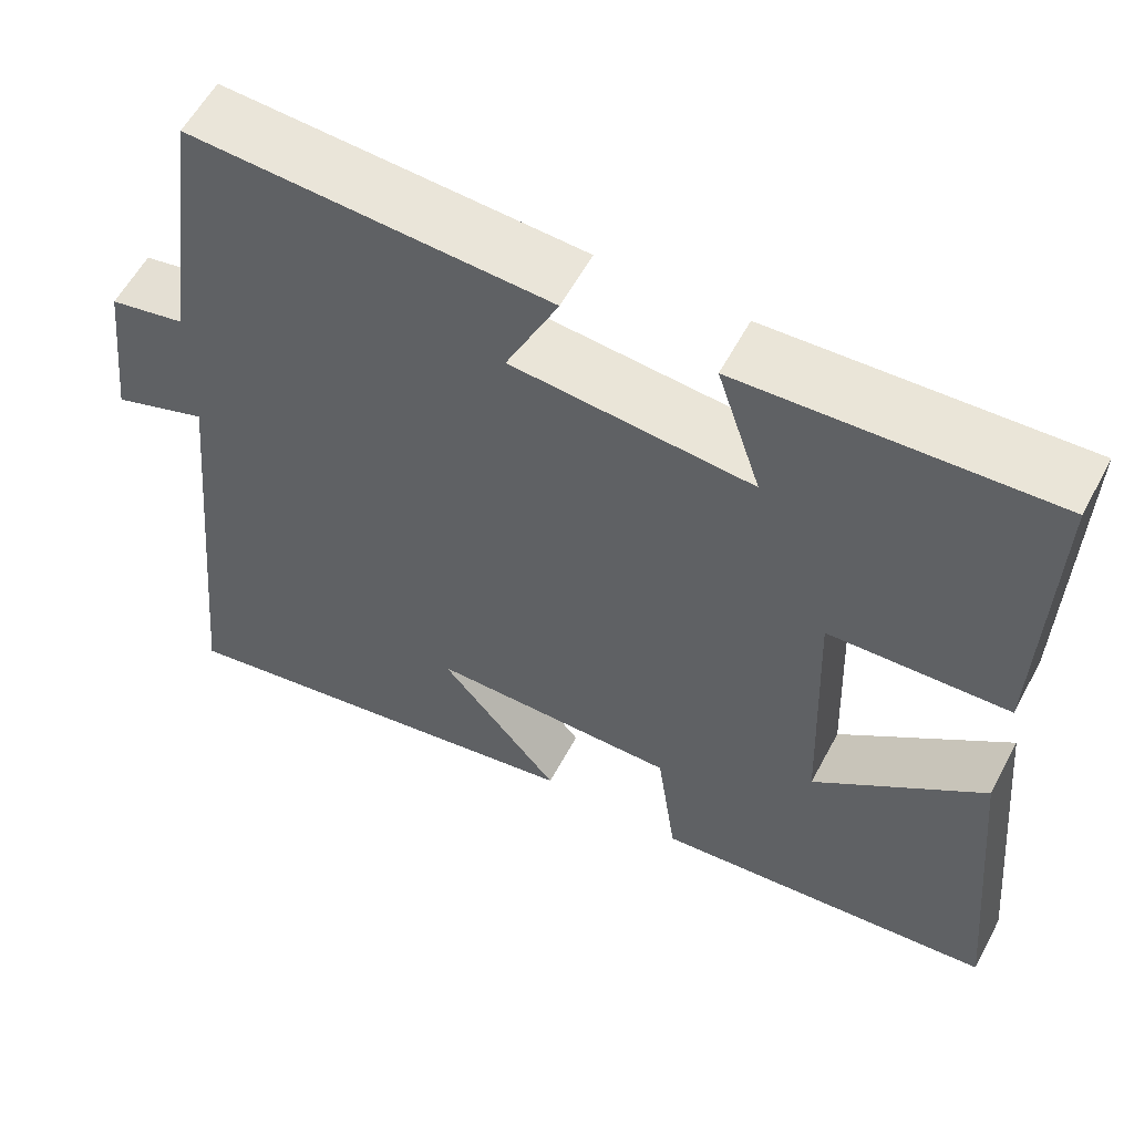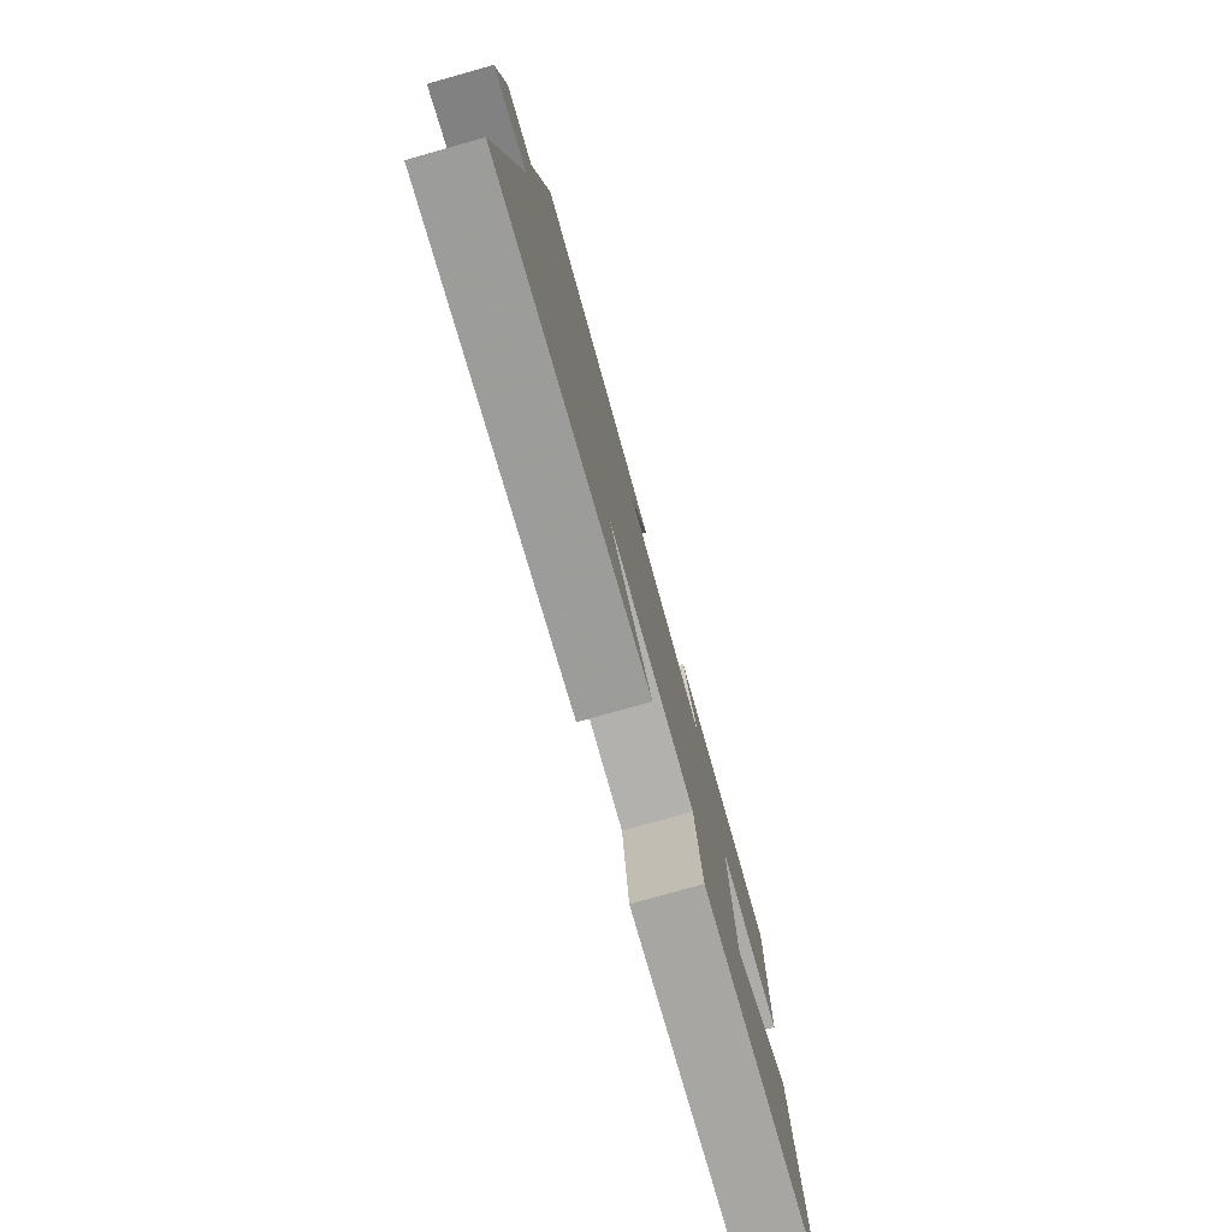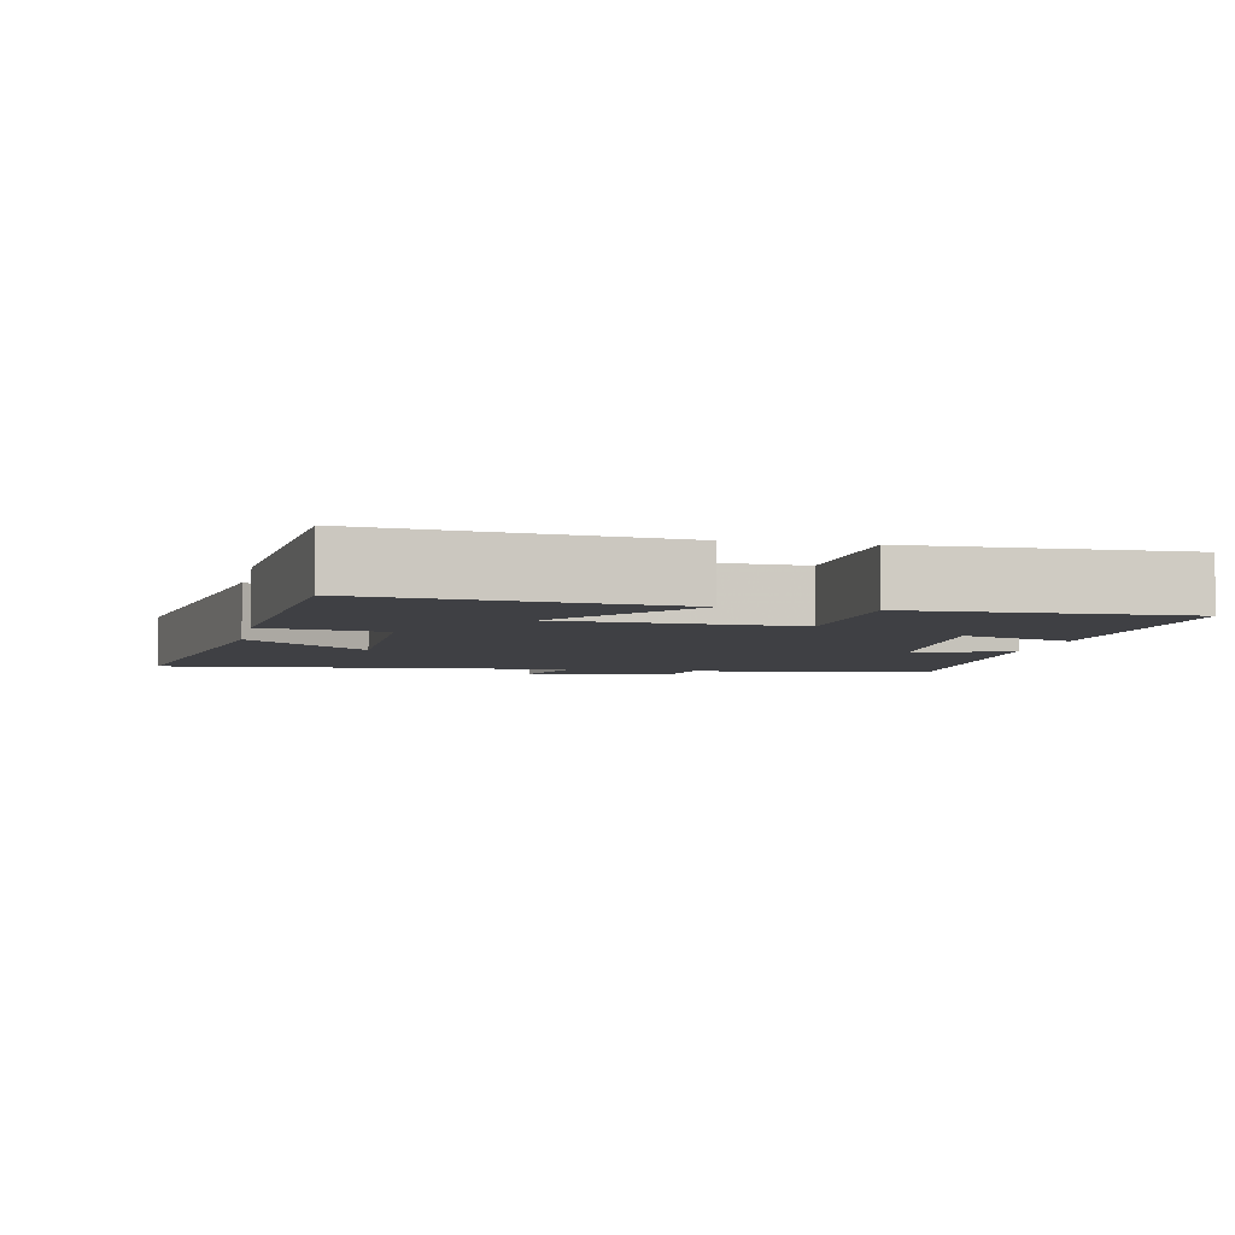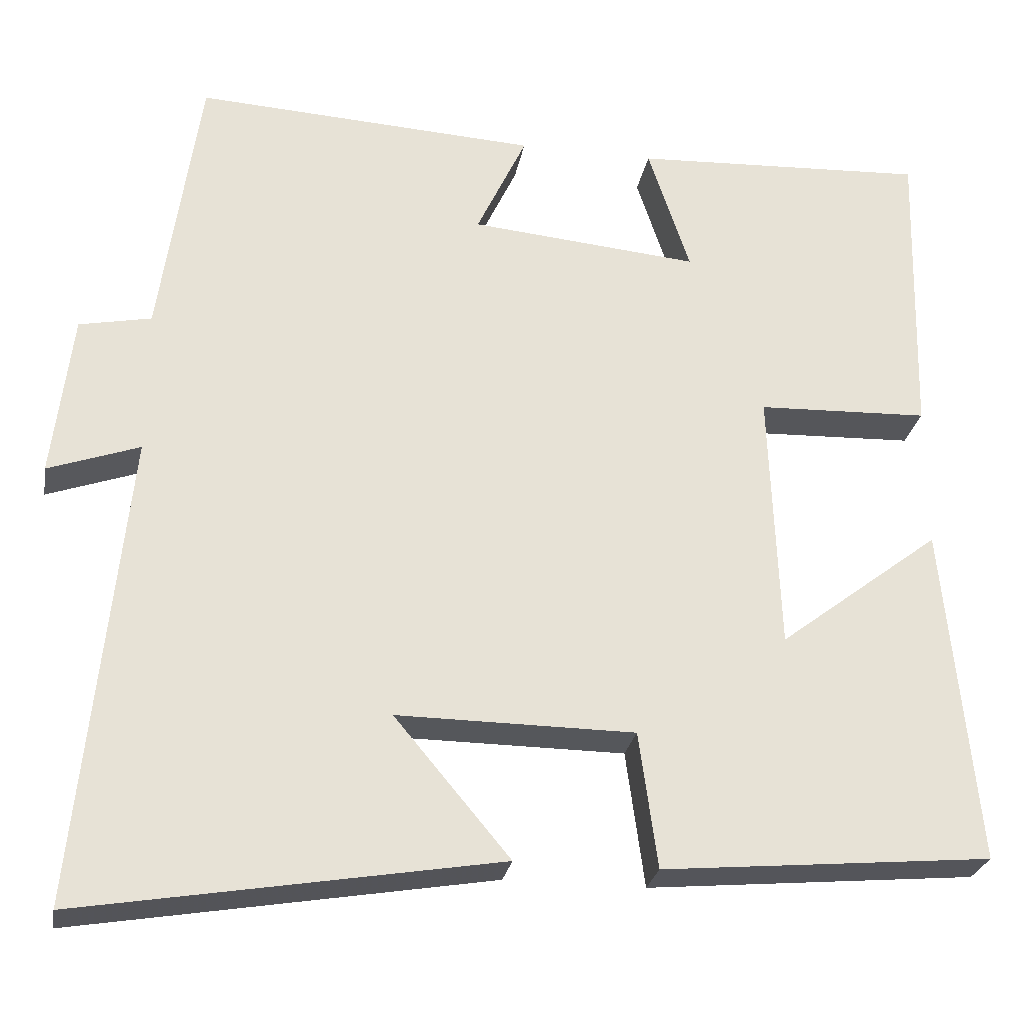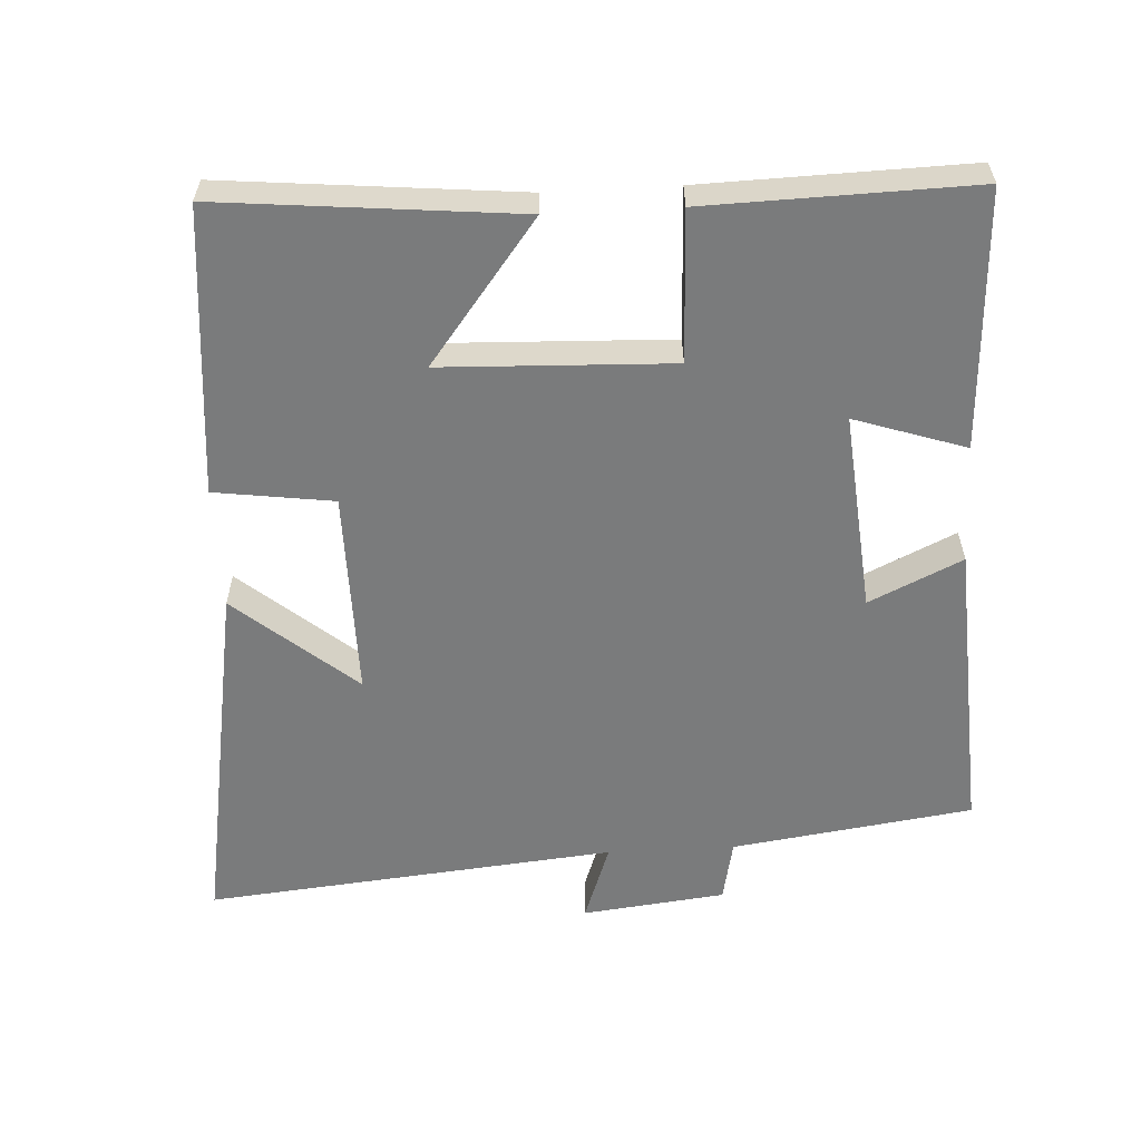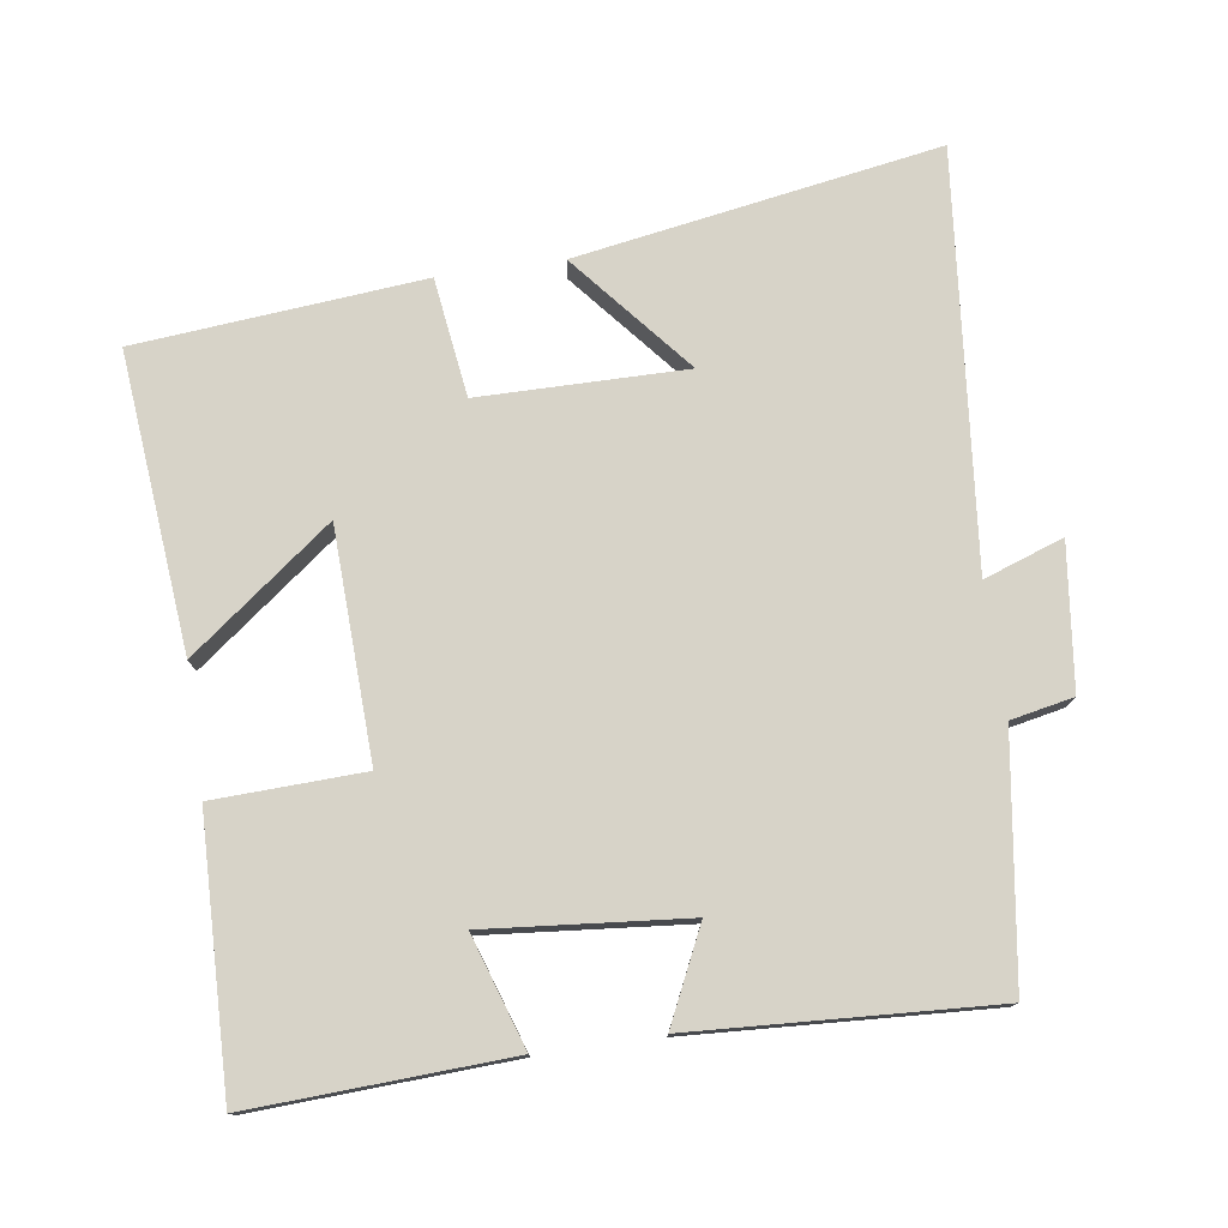
<metadata>
{"format":"obj","ext":"obj","renderer":"f3d","projection":"perspective","resolution":1024,"background":"white","views":[{"elev":58.1,"azim":-152.1,"up":"+Z"},{"elev":-78.9,"azim":105.7,"up":"+Z"},{"elev":-5.0,"azim":-102.1,"up":"+Y"},{"elev":-26.6,"azim":169.9,"up":"+Z"},{"elev":-58.3,"azim":-86.9,"up":"+Y"},{"elev":76.7,"azim":-8.2,"up":"+Y"}]}
</metadata>
<code>
v -0.54 0.07 -0.463
v -0.5 0.07 -0.041
v -0.299 0.07 -0.195
v -0.287 0.07 0.131
v -0.5 0.07 0.139
v -0.51 0.07 0.518
v -0.144 0.07 0.5
v -0.196 0.07 0.342
v 0.088 0.07 0.368
v 0.026 0.07 0.5
v 0.451 0.07 0.524
v 0.5 0.07 0.181
v 0.589 0.07 0.163
v 0.613 0.07 -0.041
v 0.5 0.07 -0.001
v 0.558 0.07 -0.587
v 0.042 0.07 -0.5
v 0.185 0.07 -0.329
v -0.109 0.07 -0.331
v -0.132 0.07 -0.5
v -0.54 0 -0.463
v -0.5 0 -0.041
v -0.299 0 -0.195
v -0.287 0 0.131
v -0.5 0 0.139
v -0.51 0 0.518
v -0.144 0 0.5
v -0.196 0 0.342
v 0.088 0 0.368
v 0.026 0 0.5
v 0.451 0 0.524
v 0.5 0 0.181
v 0.589 0 0.163
v 0.613 0 -0.041
v 0.5 0 -0.001
v 0.558 0 -0.587
v 0.042 0 -0.5
v 0.185 0 -0.329
v -0.109 0 -0.331
v -0.132 0 -0.5
f 19 20 1
f 15 16 17 18
f 15 18 19
f 12 13 14 15
f 11 12 15
f 10 11 15
f 9 10 15
f 8 9 15 19
f 6 7 8
f 5 6 8
f 4 5 8
f 3 4 8 19
f 1 2 3
f 1 3 19
f 21 40 39
f 38 37 36 35
f 39 38 35
f 35 34 33 32
f 35 32 31
f 35 31 30
f 35 30 29
f 39 35 29 28
f 28 27 26
f 28 26 25
f 28 25 24
f 39 28 24 23
f 23 22 21
f 39 23 21
f 1 21 22 2
f 2 22 23 3
f 3 23 24 4
f 4 24 25 5
f 5 25 26 6
f 6 26 27 7
f 7 27 28 8
f 8 28 29 9
f 9 29 30 10
f 10 30 31 11
f 11 31 32 12
f 12 32 33 13
f 13 33 34 14
f 14 34 35 15
f 15 35 36 16
f 16 36 37 17
f 17 37 38 18
f 18 38 39 19
f 19 39 40 20
f 20 40 21 1

</code>
